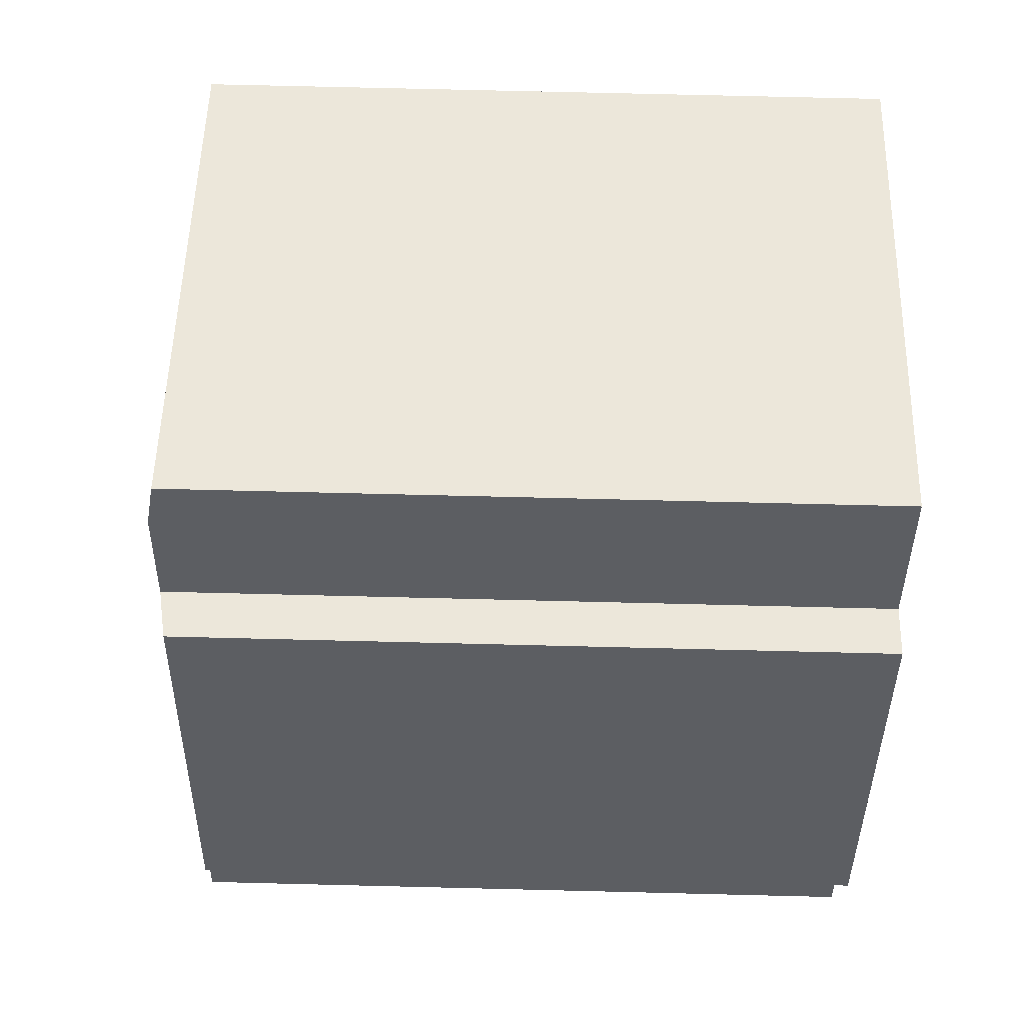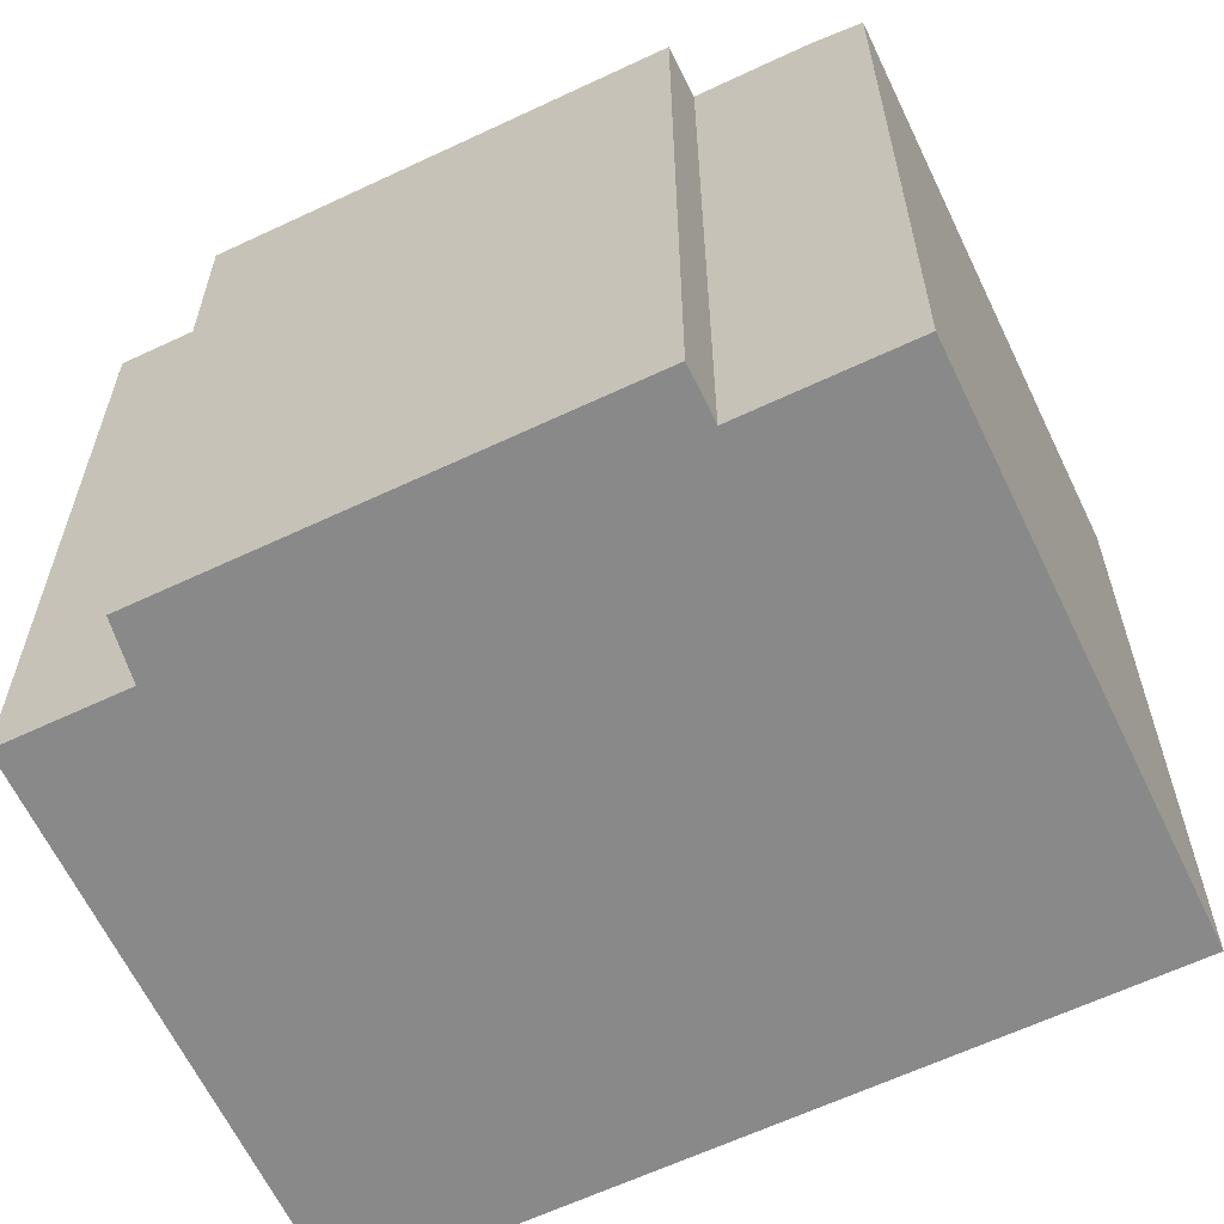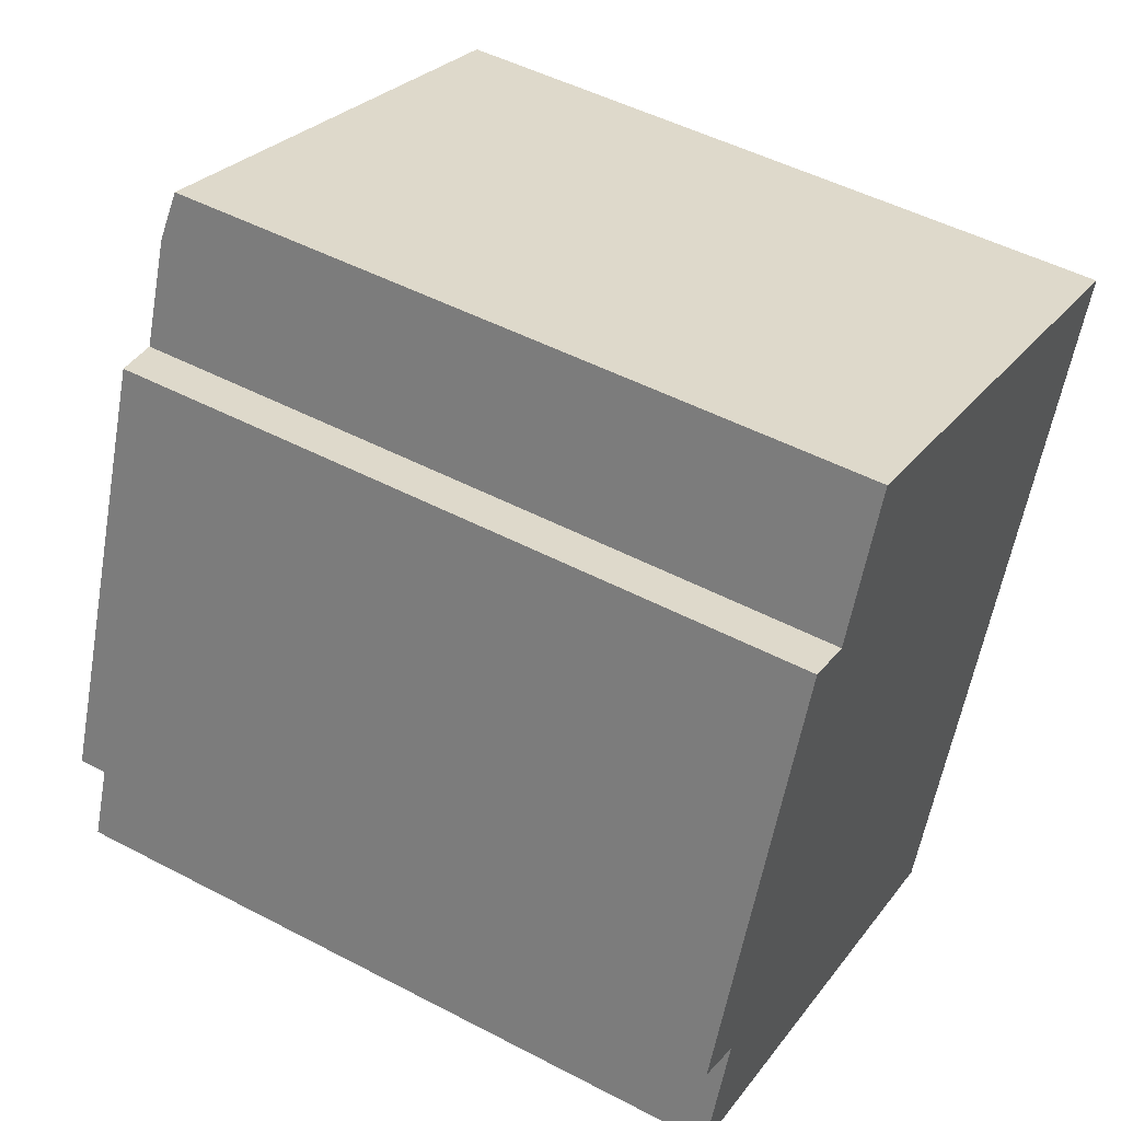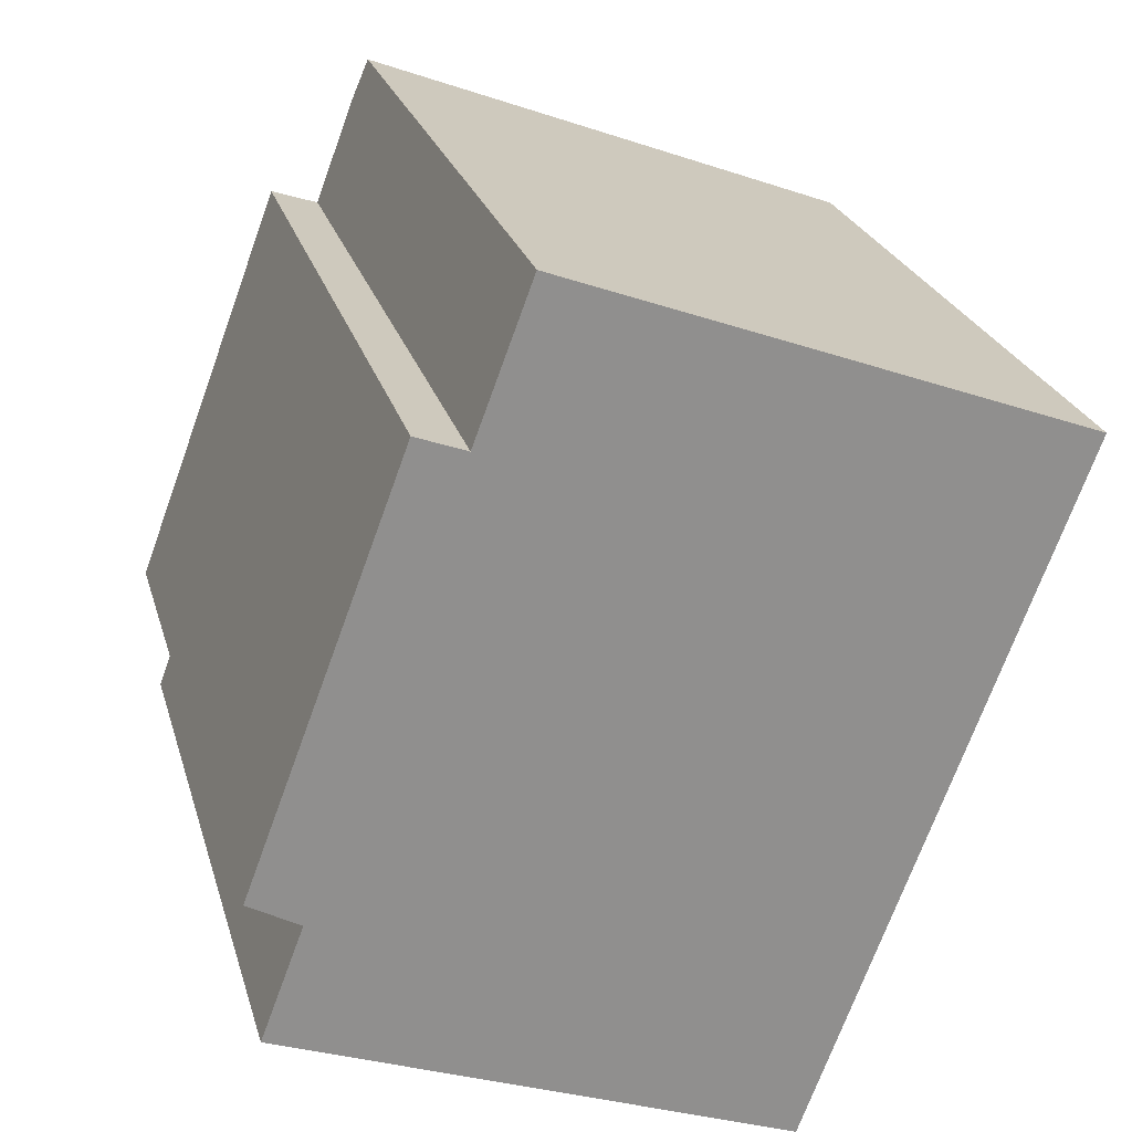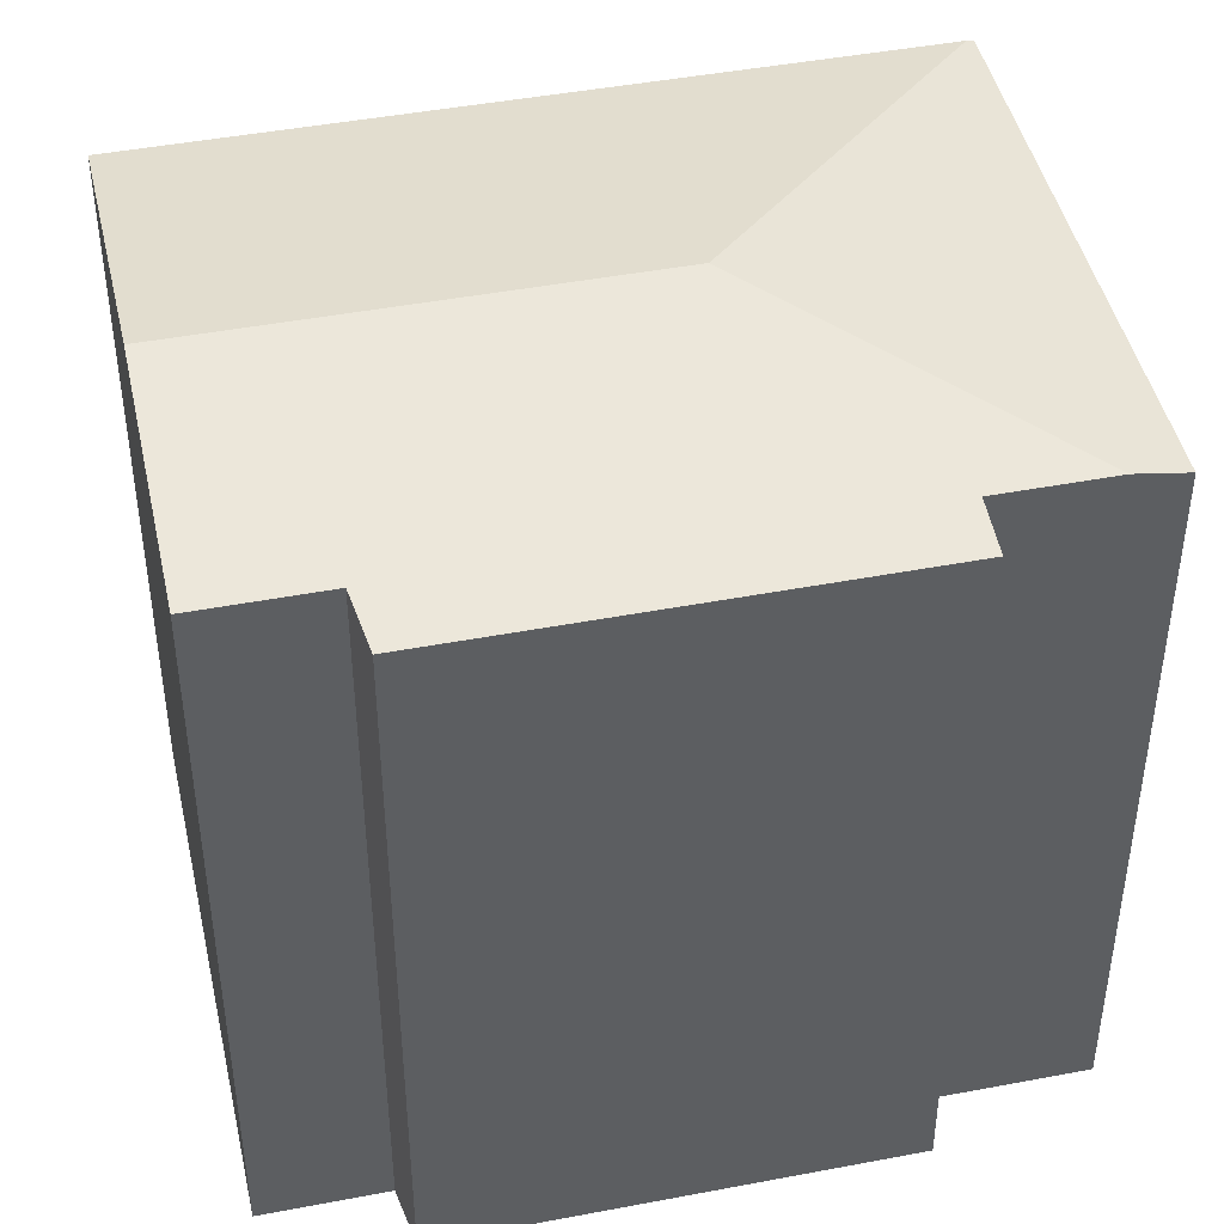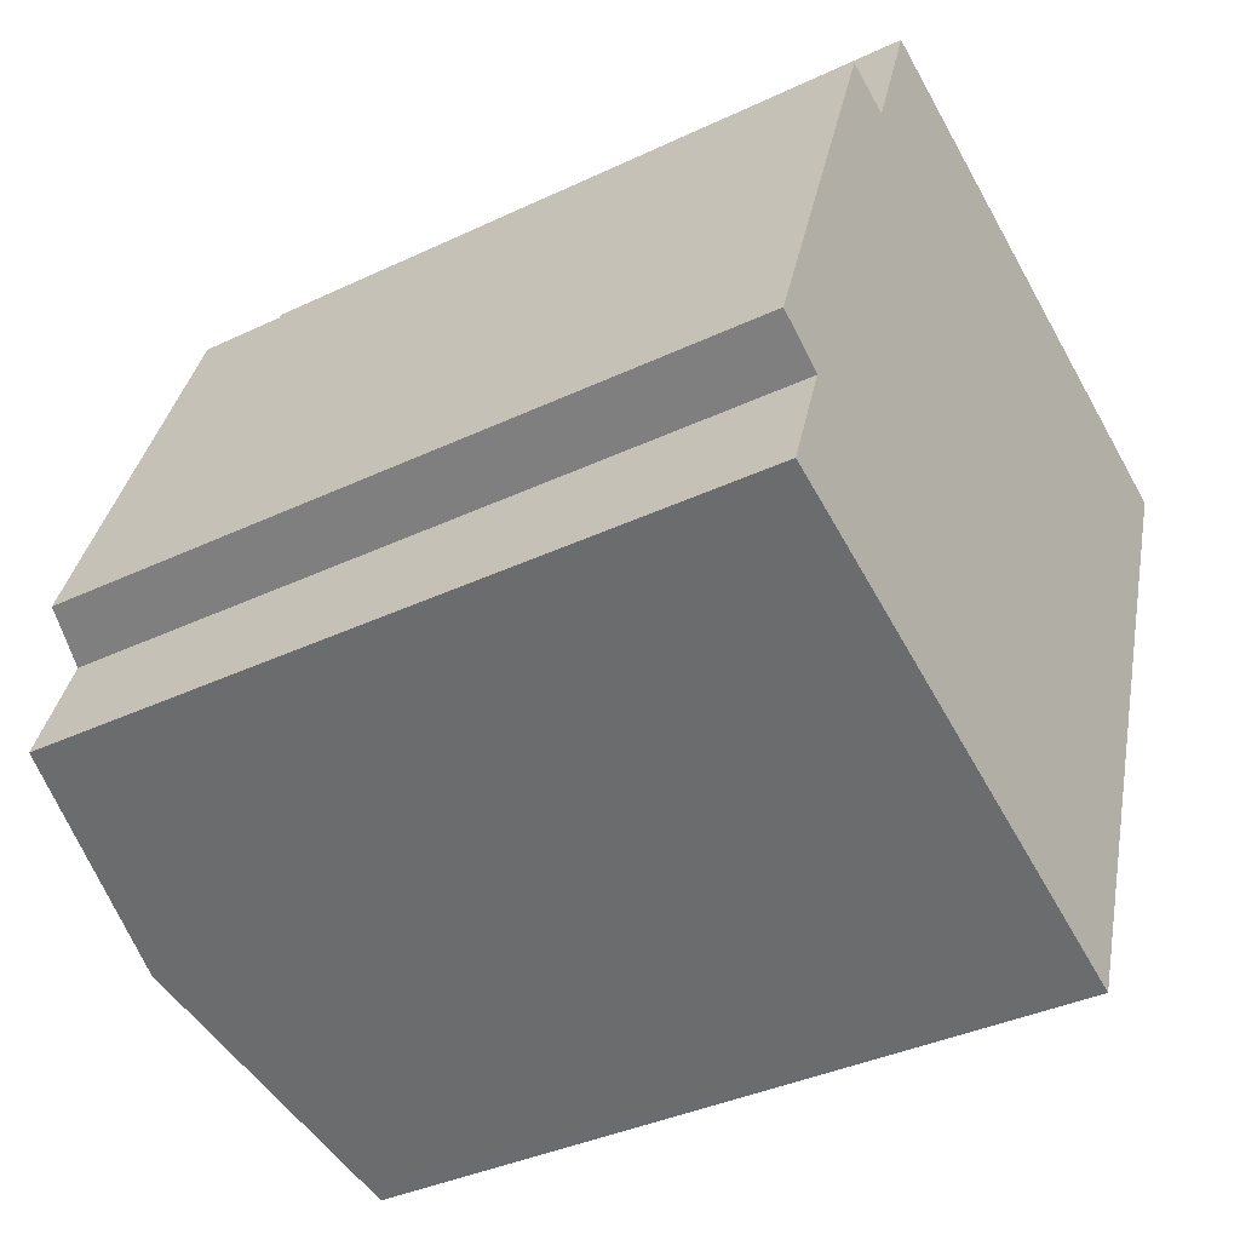
<metadata>
{"format":"obj","ext":"obj","renderer":"f3d","projection":"perspective","resolution":1024,"background":"white","views":[{"elev":72.6,"azim":-88.6,"up":"+Z"},{"elev":-63.0,"azim":-43.9,"up":"+Y"},{"elev":49.5,"azim":-59.9,"up":"+Z"},{"elev":24.6,"azim":-14.8,"up":"+Z"},{"elev":45.1,"azim":-81.8,"up":"+Y"},{"elev":-37.4,"azim":-58.7,"up":"+Z"}]}
</metadata>
<code>
v  9.326 13.38 -6.145
v  14.54 13.31 6.623
v  9.69 13.31 -6.283
v  7.309 14.27 3.416
v  4.415 14.27 -4.285
v  12.8 13.29 7.416
v  14.59 13.29 6.747
v  4.957 13.32 10.37
v  4.622 13.48 9.472
v  2.961 13.31 7.879
v  3.892 13.48 7.529
v  0.922 13.31 2.454
v  0.536 13.56 -2.816
v  0.161 13.5 -2.674
v  0.964 13.5 -0.537
v  0 13.31 8.151e-16
v  0.161 1.637e-16 -2.674
v  0.964 3.288e-17 -0.537
v  0 0 0
v  2.961 -4.824e-16 7.879
v  0.922 -1.503e-16 2.454
v  3.892 -4.61e-16 7.529
v  4.957 -6.347e-16 10.37
v  4.622 -5.8e-16 9.472
v  14.59 -4.131e-16 6.747
v  12.8 -4.541e-16 7.416
v  9.69 3.847e-16 -6.283
v  14.54 -4.055e-16 6.623
v  9.326 3.763e-16 -6.145
v  4.415 2.624e-16 -4.285
v  0.536 1.724e-16 -2.816
g defaultobject
f 1 2 3
f 2 1 4
f 4 1 5
f 2 6 7
f 6 2 4
f 6 4 8
f 8 4 9
f 10 11 12
f 13 4 5
f 4 13 14
f 4 14 15
f 4 15 16
f 4 16 12
f 4 12 11
f 4 11 9
f 17 15 14
f 15 17 18
f 19 12 16
f 12 19 10
f 10 19 20
f 20 19 21
f 22 9 11
f 9 22 8
f 8 22 23
f 23 22 24
f 18 16 15
f 16 18 19
f 10 22 11
f 22 10 20
f 23 6 8
f 6 23 7
f 7 23 25
f 25 23 26
f 7 3 2
f 3 7 25
f 3 25 27
f 27 25 28
f 27 1 3
f 1 27 5
f 5 27 13
f 13 27 14
f 14 27 17
f 17 27 29
f 17 29 30
f 17 30 31
f 21 22 20
f 24 26 23
f 26 24 25
f 25 24 28
f 28 24 27
f 27 24 22
f 27 22 21
f 27 21 18
f 18 21 19
f 27 18 29
f 29 18 30
f 30 18 31
f 31 18 17

</code>
